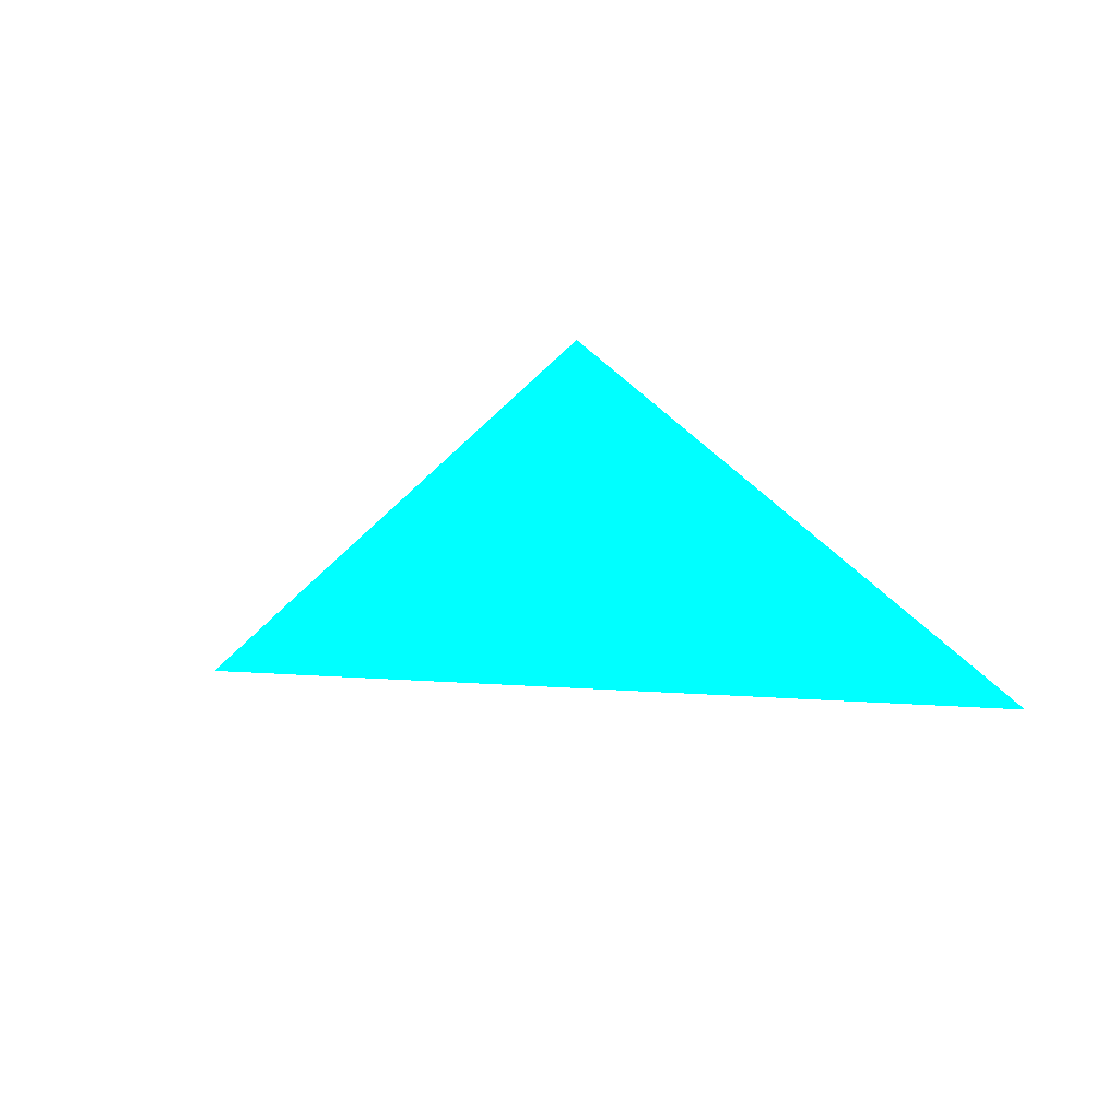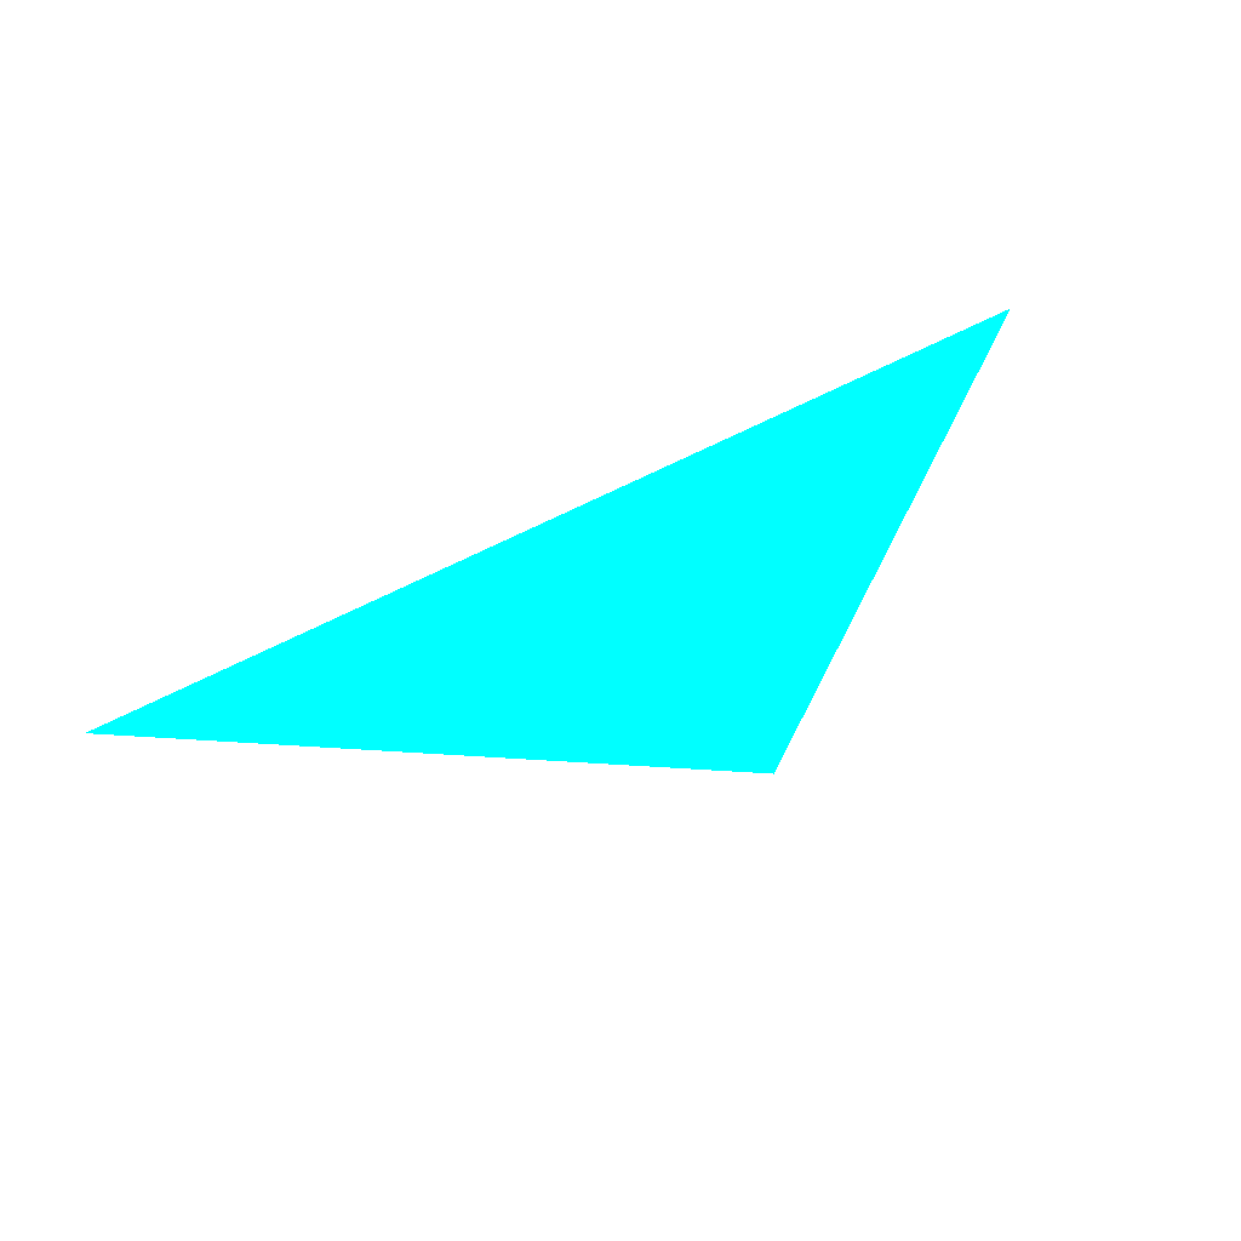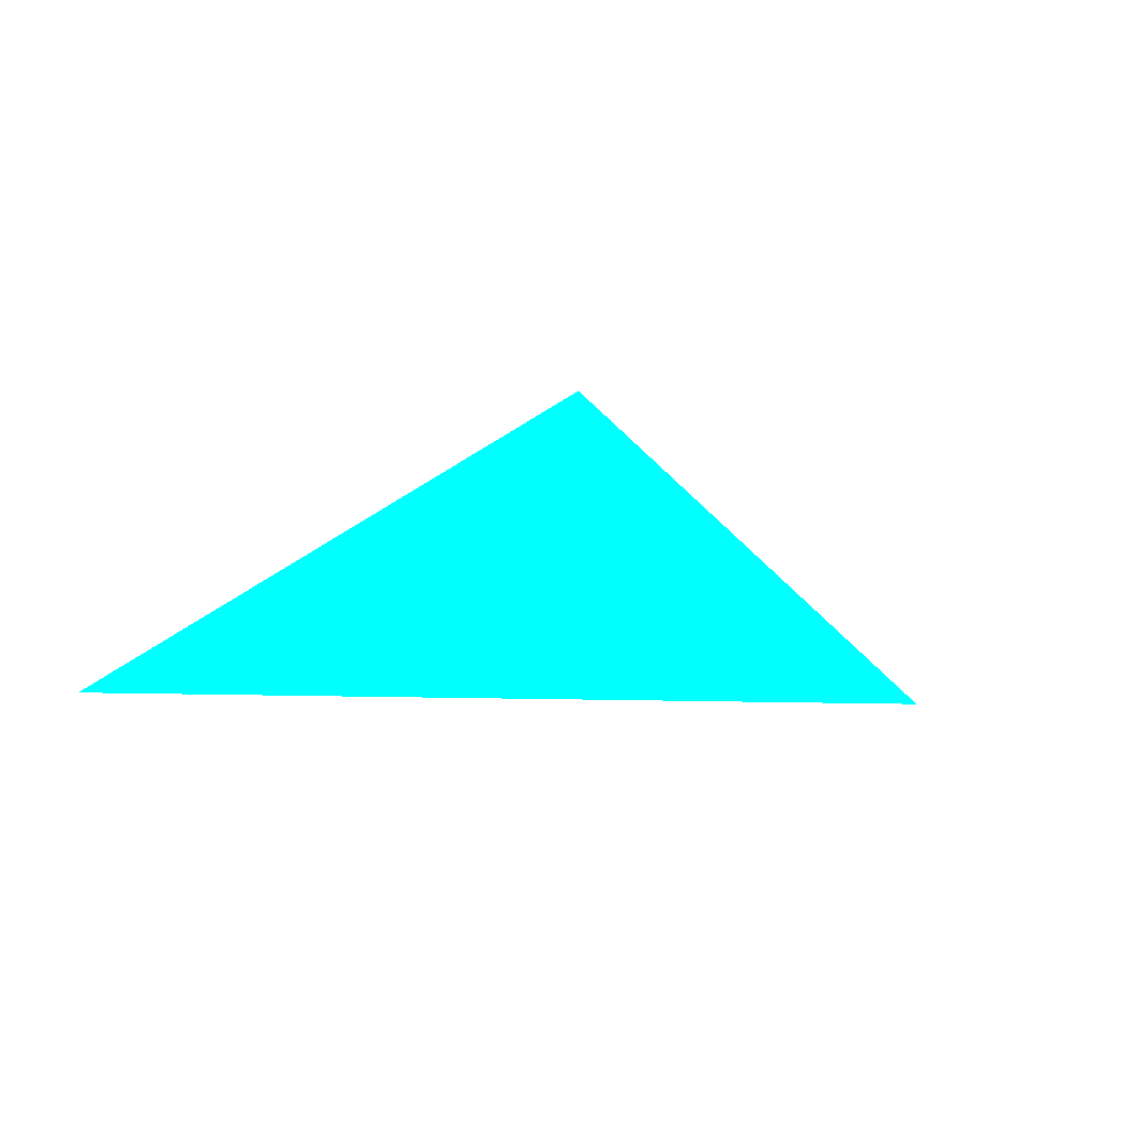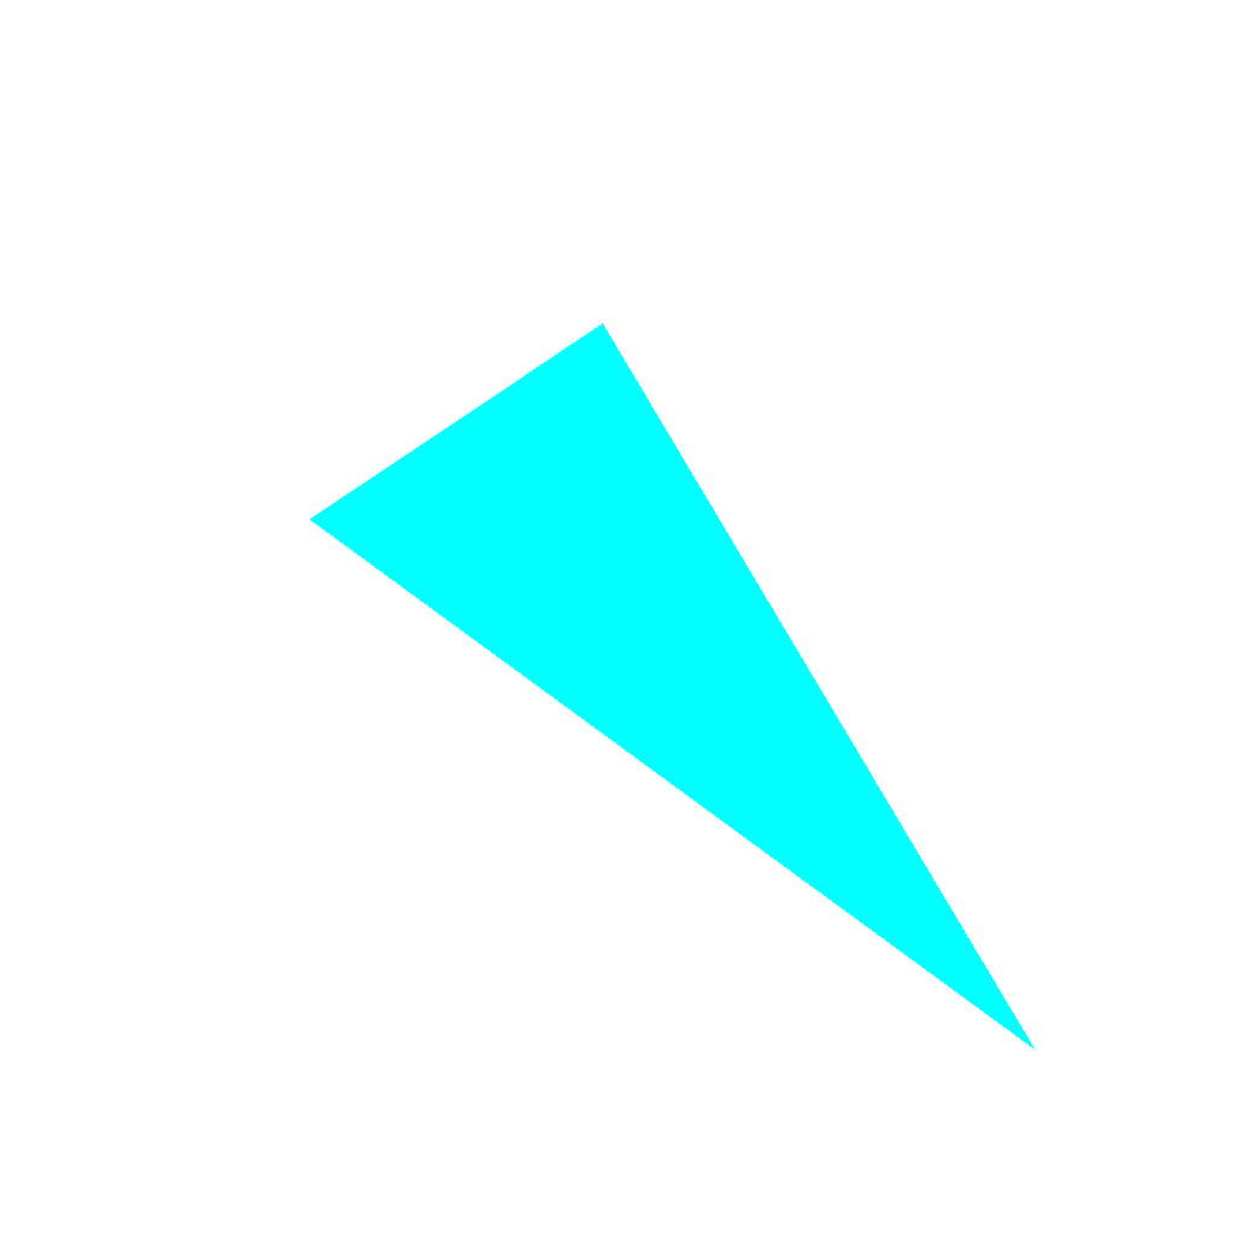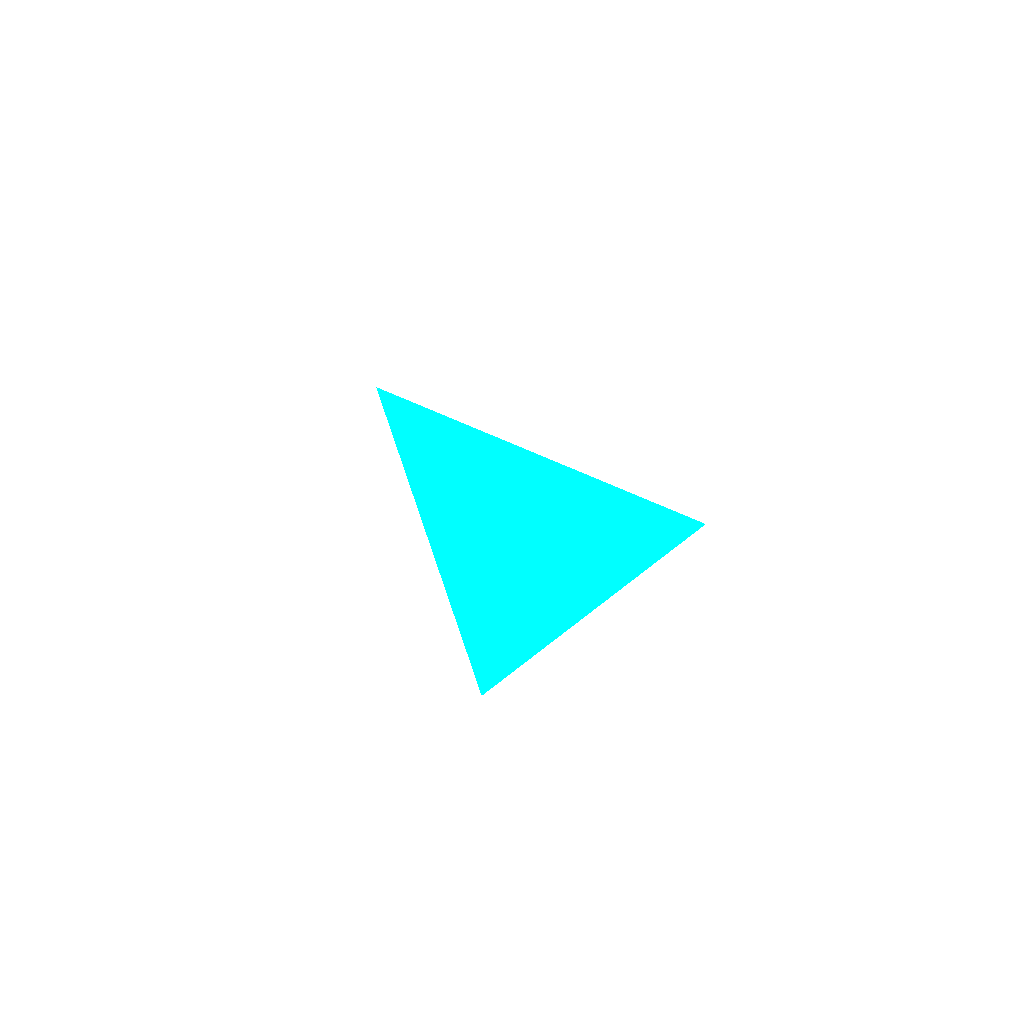
<metadata>
{"format":"obj","ext":"obj","renderer":"f3d","projection":"perspective","resolution":1024,"background":"white","views":[{"elev":21.0,"azim":37.0,"up":"+Y"},{"elev":-62.1,"azim":40.6,"up":"+Z"},{"elev":-25.3,"azim":-38.6,"up":"+Y"},{"elev":15.9,"azim":-130.3,"up":"+Y"},{"elev":21.0,"azim":95.7,"up":"+Z"}]}
</metadata>
<code>
o geometry_0
v 6.125e+05 5.855e+06 648 0 1 1
v 6.125e+05 5.855e+06 648 0 1 1
v 6.125e+05 5.855e+06 648 0 1 1
f 1 2 3

</code>
